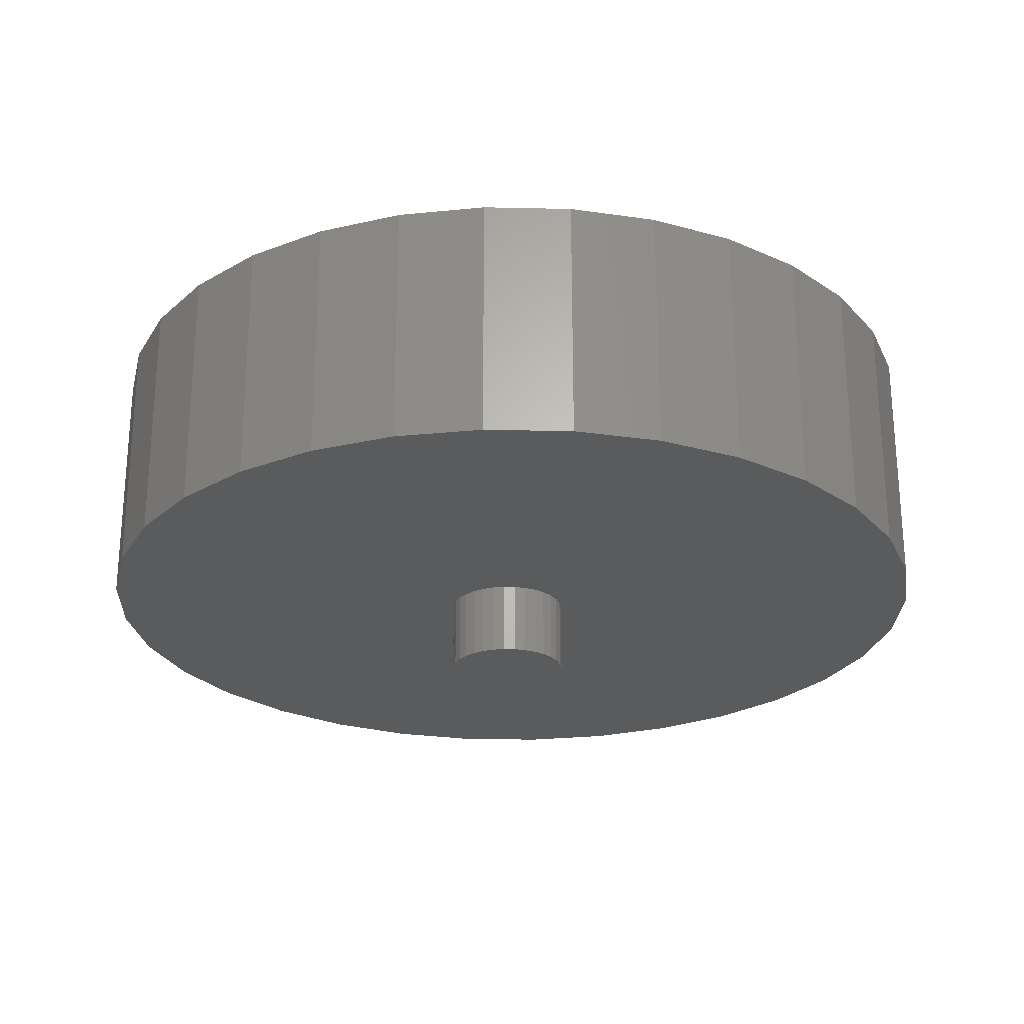
<metadata>
{"format":"stl","ext":"stl","renderer":"f3d","projection":"perspective","resolution":1024,"background":"white","views":[{"elev":-25.3,"azim":-41.4,"up":"+Y"}]}
</metadata>
<code>
# stl→obj: 384 verts, 764 faces
v -0.03941 0.2656 0.05627
v -0.06072 0.2656 0.05891
v -0.02771 0.2656 0.06253
v -0.04967 0.2656 0.04786
v -0.07108 0.2656 0.04628
v -0.05808 0.2656 0.0376
v -0.07877 0.2656 0.03188
v -0.06434 0.2656 0.0259
v -0.08351 0.2656 0.01625
v -0.06819 0.2656 0.0132
v -0.08351 0.2656 -0.01625
v -0.06819 0.2656 -0.0132
v -0.06434 0.2656 -0.0259
v -0.07877 0.2656 -0.03188
v -0.05808 0.2656 -0.0376
v -0.07108 0.2656 -0.04628
v -0.04967 0.2656 -0.04786
v -0.06072 0.2656 -0.05891
v -0.03941 0.2656 -0.05627
v -0.02771 0.2656 -0.06253
v -0.04809 0.2656 -0.06927
v -0.01501 0.2656 -0.06638
v 0.02409 0.2656 0.06253
v 0.01139 0.2656 0.06638
v 0.04447 0.2656 0.06927
v 0.0571 0.2656 0.05891
v 0.03579 0.2656 0.05627
v 0.04605 0.2656 0.04786
v 0.06746 0.2656 0.04628
v 0.05447 0.2656 0.0376
v 0.07516 0.2656 0.03188
v 0.06072 0.2656 0.0259
v 0.0799 0.2656 0.01625
v 0.06457 0.2656 0.0132
v 0.06587 0.2656 -1.647e-17
v 0.06072 0.2656 -0.0259
v 0.06457 0.2656 -0.0132
v 0.0799 0.2656 -0.01625
v 0.07516 0.2656 -0.03188
v 0.05447 0.2656 -0.0376
v 0.06746 0.2656 -0.04628
v 0.04605 0.2656 -0.04786
v 0.0571 0.2656 -0.05891
v 0.03579 0.2656 -0.05627
v 0.02409 0.2656 -0.06253
v 0.04447 0.2656 -0.06927
v 0.01139 0.2656 -0.06638
v -0.08512 0.2656 7.697e-17
v -0.06949 0.2656 3.016e-17
v 0.0815 0.2656 -1.858e-16
v -0.04809 0.2656 0.06927
v -0.03369 0.2656 0.07696
v -0.001809 0.2656 0.06768
v -0.01501 0.2656 0.06638
v -0.01806 0.2656 0.08171
v -0.001809 0.2656 0.08331
v 0.01444 0.2656 0.08171
v 0.03007 0.2656 0.07696
v -0.001809 0.2656 -0.06768
v 0.03007 0.2656 -0.07696
v 0.01444 0.2656 -0.08171
v -0.001809 0.2656 -0.08331
v -0.01806 0.2656 -0.08171
v -0.03369 0.2656 -0.07696
v 0.01139 0.1562 -0.06638
v 0.02409 0.1562 -0.06253
v 0.03579 0.1562 -0.05627
v 0.04605 0.1562 -0.04786
v 0.05447 0.1562 -0.0376
v 0.06072 0.1562 -0.0259
v 0.06457 0.1562 -0.0132
v 0.06587 0.1562 8.412e-18
v -0.001809 0.1562 -0.06768
v -0.01501 0.1562 -0.06638
v -0.02771 0.1562 -0.06253
v -0.03941 0.1562 -0.05627
v -0.04967 0.1562 -0.04786
v -0.05808 0.1562 -0.0376
v -0.06434 0.1562 -0.0259
v -0.06819 0.1562 -0.0132
v -0.06949 0.1562 3.016e-17
v -0.01501 0.1562 0.06638
v -0.02771 0.1562 0.06253
v -0.03941 0.1562 0.05627
v -0.04967 0.1562 0.04786
v -0.05808 0.1562 0.0376
v -0.06434 0.1562 0.0259
v -0.06819 0.1562 0.0132
v -0.001809 0.1562 0.06768
v 0.01139 0.1562 0.06638
v 0.02409 0.1562 0.06253
v 0.03579 0.1562 0.05627
v 0.04605 0.1562 0.04786
v 0.05447 0.1562 0.0376
v 0.06072 0.1562 0.0259
v 0.06457 0.1562 0.0132
v -0.01806 -0.2734 0.08171
v 0.01444 -0.2734 0.08171
v -0.001809 -0.2734 0.08331
v -0.03369 -0.2734 0.07696
v 0.03007 -0.2734 0.07696
v -0.04809 -0.2734 0.06927
v 0.04447 -0.2734 0.06927
v -0.06072 -0.2734 0.05891
v 0.0571 -0.2734 0.05891
v 0.0571 -0.2734 -0.05891
v -0.04809 -0.2734 -0.06927
v 0.04447 -0.2734 -0.06927
v -0.03369 -0.2734 -0.07696
v 0.03007 -0.2734 -0.07696
v -0.01806 -0.2734 -0.08171
v 0.01444 -0.2734 -0.08171
v -0.001809 -0.2734 -0.08331
v 0.06746 -0.2734 0.04628
v -0.07108 -0.2734 0.04628
v 0.07516 -0.2734 0.03188
v -0.07877 -0.2734 0.03188
v 0.0799 -0.2734 0.01625
v -0.08351 -0.2734 0.01625
v 0.0815 -0.2734 1.32e-17
v -0.08512 -0.2734 7.697e-17
v 0.0799 -0.2734 -0.01625
v -0.08351 -0.2734 -0.01625
v 0.07516 -0.2734 -0.03188
v -0.07877 -0.2734 -0.03188
v 0.06746 -0.2734 -0.04628
v -0.07108 -0.2734 -0.04628
v -0.06072 -0.2734 -0.05891
v 0.0815 -0.1719 -1.858e-16
v 0.0799 -0.1719 -0.01625
v 0.07516 -0.1719 -0.03188
v 0.06746 -0.1719 -0.04628
v 0.0571 -0.1719 -0.05891
v 0.04447 -0.1719 -0.06927
v 0.03007 -0.1719 -0.07696
v 0.01444 -0.1719 -0.08171
v -0.001809 -0.1719 -0.08331
v -0.01806 -0.1719 -0.08171
v -0.03369 -0.1719 -0.07696
v -0.04809 -0.1719 -0.06927
v -0.06072 -0.1719 -0.05891
v -0.07108 -0.1719 -0.04628
v -0.07877 -0.1719 -0.03188
v -0.08351 -0.1719 -0.01625
v -0.08512 -0.1719 7.697e-17
v -0.08351 -0.1719 0.01625
v -0.07877 -0.1719 0.03188
v -0.07108 -0.1719 0.04628
v -0.06072 -0.1719 0.05891
v -0.04809 -0.1719 0.06927
v -0.03369 -0.1719 0.07696
v -0.01806 -0.1719 0.08171
v -0.001809 -0.1719 0.08331
v 0.01444 -0.1719 0.08171
v 0.03007 -0.1719 0.07696
v 0.04447 -0.1719 0.06927
v 0.0571 -0.1719 0.05891
v 0.06746 -0.1719 0.04628
v 0.07516 -0.1719 0.03188
v 0.0799 -0.1719 0.01625
v -0.5882 -0.1719 -0.1186
v -0.5537 -0.1719 -0.2326
v -0.4975 -0.1719 -0.3377
v -0.4219 -0.1719 -0.4298
v -0.3298 -0.1719 -0.5054
v -0.2247 -0.1719 -0.5615
v -0.1107 -0.1719 -0.5961
v 0.007895 -0.1719 -0.6078
v -0.5999 -0.1719 6.524e-17
v 0.1265 -0.1719 -0.5961
v 0.2405 -0.1719 -0.5615
v 0.3456 -0.1719 -0.5054
v 0.4377 -0.1719 -0.4298
v 0.5133 -0.1719 -0.3377
v 0.5694 -0.1719 -0.2326
v 0.604 -0.1719 -0.1186
v 0.604 -0.1719 0.1186
v 0.5694 -0.1719 0.2326
v 0.5133 -0.1719 0.3377
v 0.4377 -0.1719 0.4298
v 0.3456 -0.1719 0.5054
v 0.2405 -0.1719 0.5615
v 0.1265 -0.1719 0.5961
v 0.007895 -0.1719 0.6078
v -0.1107 -0.1719 0.5961
v -0.2247 -0.1719 0.5615
v -0.3298 -0.1719 0.5054
v -0.4219 -0.1719 0.4298
v -0.4975 -0.1719 0.3377
v -0.5537 -0.1719 0.2326
v -0.5882 -0.1719 0.1186
v 0.6157 -0.1719 1.413e-16
v 0.6157 0.1719 -2.325e-16
v 0.604 0.1719 -0.1186
v 0.5694 0.1719 -0.2326
v 0.5133 0.1719 -0.3377
v 0.4377 0.1719 -0.4298
v 0.3456 0.1719 -0.5054
v 0.2405 0.1719 -0.5615
v 0.1265 0.1719 -0.5961
v 0.007895 0.1719 -0.6078
v -0.1107 0.1719 -0.5961
v -0.2247 0.1719 -0.5615
v -0.3298 0.1719 -0.5054
v -0.4219 0.1719 -0.4298
v -0.4975 0.1719 -0.3377
v -0.5537 0.1719 -0.2326
v -0.5882 0.1719 -0.1186
v -0.5999 0.1719 6.524e-17
v -0.5882 0.1719 0.1186
v -0.5537 0.1719 0.2326
v -0.4975 0.1719 0.3377
v -0.4219 0.1719 0.4298
v -0.3298 0.1719 0.5054
v -0.2247 0.1719 0.5615
v -0.1107 0.1719 0.5961
v 0.007895 0.1719 0.6078
v 0.1265 0.1719 0.5961
v 0.2405 0.1719 0.5615
v 0.3456 0.1719 0.5054
v 0.4377 0.1719 0.4298
v 0.5133 0.1719 0.3377
v 0.5694 0.1719 0.2326
v 0.604 0.1719 0.1186
v -0.08512 0.1719 7.697e-17
v -0.08351 0.1719 -0.01625
v -0.07877 0.1719 -0.03188
v -0.07108 0.1719 -0.04628
v -0.06072 0.1719 -0.05891
v -0.04809 0.1719 -0.06927
v -0.03369 0.1719 -0.07696
v -0.01806 0.1719 -0.08171
v -0.001809 0.1719 -0.08331
v -0.001809 0.1719 0.08331
v 0.01444 0.1719 0.08171
v -0.06072 0.1719 0.05891
v -0.07108 0.1719 0.04628
v -0.07877 0.1719 0.03188
v -0.08351 0.1719 0.01625
v -0.01806 0.1719 0.08171
v -0.03369 0.1719 0.07696
v -0.04809 0.1719 0.06927
v 0.0799 0.1719 -0.01625
v 0.0815 0.1719 1.32e-17
v 0.0799 0.1719 0.01625
v 0.07516 0.1719 0.03188
v 0.06746 0.1719 0.04628
v 0.0571 0.1719 0.05891
v 0.04447 0.1719 0.06927
v 0.03007 0.1719 0.07696
v 0.01444 0.1719 -0.08171
v 0.03007 0.1719 -0.07696
v 0.04447 0.1719 -0.06927
v 0.0571 0.1719 -0.05891
v 0.06746 0.1719 -0.04628
v 0.07516 0.1719 -0.03188
v -0.001809 -0.2578 0.06768
v 0.01139 -0.2578 0.06638
v -0.01501 -0.2578 0.06638
v -0.02771 -0.2578 0.06253
v 0.02409 -0.2578 0.06253
v -0.03941 -0.2578 0.05627
v 0.03579 -0.2578 0.05627
v -0.04967 -0.2578 0.04786
v 0.04605 -0.2578 0.04786
v -0.05808 -0.2578 0.0376
v 0.05447 -0.2578 0.0376
v 0.04605 -0.2578 -0.04786
v -0.04967 -0.2578 -0.04786
v 0.05447 -0.2578 -0.0376
v -0.03941 -0.2578 -0.05627
v 0.03579 -0.2578 -0.05627
v -0.02771 -0.2578 -0.06253
v 0.02409 -0.2578 -0.06253
v -0.01501 -0.2578 -0.06638
v 0.01139 -0.2578 -0.06638
v -0.001809 -0.2578 -0.06768
v -0.05808 -0.2578 -0.0376
v -0.06434 -0.2578 -0.0259
v 0.06072 -0.2578 -0.0259
v -0.06819 -0.2578 -0.0132
v 0.06457 -0.2578 -0.0132
v -0.06949 -0.2578 3.016e-17
v 0.06587 -0.2578 8.412e-18
v -0.06819 -0.2578 0.0132
v 0.06457 -0.2578 0.0132
v -0.06434 -0.2578 0.0259
v 0.06072 -0.2578 0.0259
v -0.001809 -0.1562 -0.06768
v 0.01139 -0.1562 -0.06638
v 0.02409 -0.1562 -0.06253
v 0.03579 -0.1562 -0.05627
v 0.04605 -0.1562 -0.04786
v 0.05447 -0.1562 -0.0376
v 0.06072 -0.1562 -0.0259
v 0.06457 -0.1562 -0.0132
v 0.06587 -0.1562 -9.316e-17
v -0.01501 -0.1562 -0.06638
v -0.02771 -0.1562 -0.06253
v -0.03941 -0.1562 -0.05627
v -0.04967 -0.1562 -0.04786
v -0.05808 -0.1562 -0.0376
v -0.06434 -0.1562 -0.0259
v -0.06819 -0.1562 -0.0132
v -0.06949 -0.1562 3.016e-17
v -0.001809 -0.1562 0.06768
v -0.01501 -0.1562 0.06638
v -0.02771 -0.1562 0.06253
v -0.03941 -0.1562 0.05627
v -0.04967 -0.1562 0.04786
v -0.05808 -0.1562 0.0376
v -0.06434 -0.1562 0.0259
v -0.06819 -0.1562 0.0132
v 0.01139 -0.1562 0.06638
v 0.02409 -0.1562 0.06253
v 0.03579 -0.1562 0.05627
v 0.04605 -0.1562 0.04786
v 0.05447 -0.1562 0.0376
v 0.06072 -0.1562 0.0259
v 0.06457 -0.1562 0.0132
v -0.5843 -0.1562 6.237e-17
v -0.5729 -0.1562 -0.1155
v 0.007895 -0.1562 -0.5922
v -0.1076 -0.1562 -0.5808
v -0.2187 -0.1562 -0.5471
v -0.3211 -0.1562 -0.4924
v -0.4108 -0.1562 -0.4187
v -0.4845 -0.1562 -0.329
v -0.5392 -0.1562 -0.2266
v 0.5887 -0.1562 -0.1155
v 0.555 -0.1562 -0.2266
v 0.5003 -0.1562 -0.329
v 0.4266 -0.1562 -0.4187
v 0.3369 -0.1562 -0.4924
v 0.2345 -0.1562 -0.5471
v 0.1234 -0.1562 -0.5808
v -0.5729 -0.1562 0.1155
v -0.5392 -0.1562 0.2266
v -0.4845 -0.1562 0.329
v -0.4108 -0.1562 0.4187
v -0.3211 -0.1562 0.4924
v -0.2187 -0.1562 0.5471
v -0.1076 -0.1562 0.5808
v 0.007895 -0.1562 0.5922
v 0.1234 -0.1562 0.5808
v 0.2345 -0.1562 0.5471
v 0.3369 -0.1562 0.4924
v 0.4266 -0.1562 0.4187
v 0.5003 -0.1562 0.329
v 0.555 -0.1562 0.2266
v 0.5887 -0.1562 0.1155
v 0.6001 -0.1562 1.365e-16
v 0.007895 0.1562 -0.5922
v 0.1234 0.1562 -0.5808
v 0.2345 0.1562 -0.5471
v 0.3369 0.1562 -0.4924
v 0.4266 0.1562 -0.4187
v 0.5003 0.1562 -0.329
v 0.555 0.1562 -0.2266
v 0.5887 0.1562 -0.1155
v 0.6001 0.1562 -2.277e-16
v -0.1076 0.1562 -0.5808
v -0.2187 0.1562 -0.5471
v -0.3211 0.1562 -0.4924
v -0.4108 0.1562 -0.4187
v -0.4845 0.1562 -0.329
v -0.5392 0.1562 -0.2266
v -0.5729 0.1562 -0.1155
v -0.5843 0.1562 6.237e-17
v 0.007895 0.1562 0.5922
v -0.1076 0.1562 0.5808
v -0.2187 0.1562 0.5471
v -0.3211 0.1562 0.4924
v -0.4108 0.1562 0.4187
v -0.4845 0.1562 0.329
v -0.5392 0.1562 0.2266
v -0.5729 0.1562 0.1155
v 0.1234 0.1562 0.5808
v 0.2345 0.1562 0.5471
v 0.3369 0.1562 0.4924
v 0.4266 0.1562 0.4187
v 0.5003 0.1562 0.329
v 0.555 0.1562 0.2266
v 0.5887 0.1562 0.1155
f 1 2 3
f 2 1 4
f 4 5 2
f 5 4 6
f 6 7 5
f 7 6 8
f 8 9 7
f 10 9 8
f 11 12 13
f 13 14 11
f 15 14 13
f 16 14 15
f 17 16 15
f 18 16 17
f 17 19 18
f 18 19 20
f 20 21 18
f 21 20 22
f 23 24 25
f 26 23 25
f 26 27 23
f 28 27 26
f 29 28 26
f 30 28 29
f 31 30 29
f 32 30 31
f 33 32 31
f 33 34 32
f 34 33 35
f 36 37 38
f 39 36 38
f 39 40 36
f 40 39 41
f 41 42 40
f 42 41 43
f 44 42 43
f 45 44 43
f 46 45 43
f 47 45 46
f 48 9 10
f 48 10 49
f 48 49 12
f 48 12 11
f 50 38 37
f 50 37 35
f 50 35 33
f 51 52 53
f 51 53 54
f 51 54 3
f 51 3 2
f 53 52 55
f 53 55 56
f 53 56 57
f 53 57 58
f 53 58 25
f 53 25 24
f 59 47 46
f 59 46 60
f 59 60 61
f 59 61 62
f 59 62 63
f 59 63 64
f 59 64 21
f 59 21 22
f 59 65 47
f 47 65 66
f 47 66 45
f 45 66 67
f 45 67 44
f 44 67 68
f 44 68 42
f 42 68 69
f 42 69 40
f 40 69 70
f 40 70 36
f 36 70 71
f 36 71 37
f 37 71 72
f 37 72 35
f 65 59 73
f 73 59 22
f 73 22 74
f 74 22 20
f 74 20 75
f 75 20 19
f 75 19 76
f 76 19 17
f 76 17 77
f 77 17 15
f 77 15 78
f 78 15 13
f 78 13 79
f 79 13 12
f 79 12 80
f 80 12 49
f 80 49 81
f 53 82 54
f 54 82 83
f 54 83 3
f 3 83 84
f 3 84 1
f 1 84 85
f 1 85 4
f 4 85 86
f 4 86 6
f 6 86 87
f 6 87 8
f 8 87 88
f 8 88 10
f 10 88 81
f 10 81 49
f 82 53 89
f 89 53 24
f 89 24 90
f 90 24 23
f 90 23 91
f 91 23 27
f 91 27 92
f 92 27 28
f 92 28 93
f 93 28 30
f 93 30 94
f 94 30 32
f 94 32 95
f 95 32 34
f 95 34 96
f 96 34 35
f 96 35 72
f 97 98 99
f 98 97 100
f 98 100 101
f 101 100 102
f 101 102 103
f 103 102 104
f 103 104 105
f 106 107 108
f 108 107 109
f 108 109 110
f 110 109 111
f 110 111 112
f 112 111 113
f 105 104 114
f 114 104 115
f 114 115 116
f 116 115 117
f 116 117 118
f 118 117 119
f 118 119 120
f 120 119 121
f 120 121 122
f 122 121 123
f 122 123 124
f 124 123 125
f 124 125 126
f 126 125 127
f 126 127 106
f 106 127 128
f 106 128 107
f 129 120 130
f 130 120 122
f 130 122 131
f 131 122 124
f 131 124 132
f 132 124 126
f 132 126 133
f 133 126 106
f 133 106 134
f 134 106 108
f 134 108 135
f 135 108 110
f 135 110 136
f 136 110 112
f 136 112 137
f 137 112 113
f 137 113 138
f 138 113 111
f 138 111 139
f 139 111 109
f 139 109 140
f 140 109 107
f 140 107 141
f 141 107 128
f 141 128 142
f 142 128 127
f 142 127 143
f 143 127 125
f 143 125 144
f 144 125 123
f 144 123 145
f 145 123 121
f 145 121 146
f 146 121 119
f 146 119 147
f 147 119 117
f 147 117 148
f 148 117 115
f 148 115 149
f 149 115 104
f 149 104 150
f 150 104 102
f 150 102 151
f 151 102 100
f 151 100 152
f 152 100 97
f 152 97 153
f 153 97 99
f 153 99 154
f 154 99 98
f 154 98 155
f 155 98 101
f 155 101 156
f 156 101 103
f 156 103 157
f 157 103 105
f 157 105 158
f 158 105 114
f 158 114 159
f 159 114 116
f 159 116 160
f 160 116 118
f 160 118 129
f 129 118 120
f 161 162 163
f 161 163 164
f 161 164 165
f 161 165 166
f 161 166 167
f 161 167 168
f 161 168 137
f 161 137 138
f 161 138 139
f 161 139 140
f 161 140 141
f 161 141 142
f 161 142 143
f 161 143 144
f 161 144 145
f 161 145 169
f 137 168 170
f 137 170 171
f 137 171 172
f 137 172 173
f 137 173 174
f 137 174 175
f 137 175 176
f 153 154 177
f 153 177 178
f 153 178 179
f 153 179 180
f 153 180 181
f 153 181 182
f 153 182 183
f 153 183 184
f 153 184 185
f 153 185 186
f 153 186 187
f 153 187 188
f 153 188 189
f 153 189 190
f 153 190 191
f 169 145 146
f 169 146 147
f 169 147 148
f 169 148 149
f 191 169 149
f 191 149 150
f 191 150 151
f 191 151 152
f 191 152 153
f 192 157 158
f 192 158 159
f 192 159 160
f 192 160 129
f 192 129 130
f 192 130 176
f 177 154 155
f 177 155 156
f 177 156 157
f 177 157 192
f 176 130 131
f 176 131 132
f 176 132 133
f 176 133 134
f 176 134 135
f 176 135 136
f 176 136 137
f 193 192 194
f 194 192 176
f 194 176 195
f 195 176 175
f 195 175 196
f 196 175 174
f 196 174 197
f 197 174 173
f 197 173 198
f 198 173 172
f 198 172 199
f 199 172 171
f 199 171 200
f 200 171 170
f 200 170 201
f 201 170 168
f 201 168 202
f 202 168 167
f 202 167 203
f 203 167 166
f 203 166 204
f 204 166 165
f 204 165 205
f 205 165 164
f 205 164 206
f 206 164 163
f 206 163 207
f 207 163 162
f 207 162 208
f 208 162 161
f 208 161 209
f 209 161 169
f 209 169 210
f 210 169 191
f 210 191 211
f 211 191 190
f 211 190 212
f 212 190 189
f 212 189 213
f 213 189 188
f 213 188 214
f 214 188 187
f 214 187 215
f 215 187 186
f 215 186 216
f 216 186 185
f 216 185 217
f 217 185 184
f 217 184 218
f 218 184 183
f 218 183 219
f 219 183 182
f 219 182 220
f 220 182 181
f 220 181 221
f 221 181 180
f 221 180 222
f 222 180 179
f 222 179 223
f 223 179 178
f 223 178 224
f 224 178 177
f 224 177 193
f 193 177 192
f 208 209 225
f 208 225 226
f 208 226 227
f 208 227 228
f 208 228 229
f 208 229 230
f 208 230 231
f 208 231 232
f 208 232 233
f 208 233 201
f 208 201 202
f 208 202 203
f 208 203 204
f 208 204 205
f 208 205 206
f 208 206 207
f 233 194 195
f 233 195 196
f 233 196 197
f 233 197 198
f 233 198 199
f 233 199 200
f 233 200 201
f 234 210 211
f 234 211 212
f 234 212 213
f 234 213 214
f 234 214 215
f 234 215 216
f 234 216 217
f 234 217 218
f 234 218 219
f 234 219 220
f 234 220 221
f 234 221 222
f 234 222 223
f 234 223 224
f 234 224 235
f 209 236 237
f 209 237 238
f 209 238 239
f 209 239 225
f 210 234 240
f 210 240 241
f 210 241 242
f 210 242 236
f 210 236 209
f 193 194 243
f 193 243 244
f 193 244 245
f 193 245 246
f 193 246 247
f 193 247 248
f 224 193 248
f 224 248 249
f 224 249 250
f 224 250 235
f 194 233 251
f 194 251 252
f 194 252 253
f 194 253 254
f 194 254 255
f 194 255 256
f 194 256 243
f 50 244 38
f 38 244 243
f 38 243 39
f 39 243 256
f 39 256 41
f 41 256 255
f 41 255 43
f 43 255 254
f 43 254 46
f 46 254 253
f 46 253 60
f 60 253 252
f 60 252 61
f 61 252 251
f 61 251 62
f 62 251 233
f 62 233 63
f 63 233 232
f 63 232 64
f 64 232 231
f 64 231 21
f 21 231 230
f 21 230 18
f 18 230 229
f 18 229 16
f 16 229 228
f 16 228 14
f 14 228 227
f 14 227 11
f 11 227 226
f 11 226 48
f 48 226 225
f 48 225 9
f 9 225 239
f 9 239 7
f 7 239 238
f 7 238 5
f 5 238 237
f 5 237 2
f 2 237 236
f 2 236 51
f 51 236 242
f 51 242 52
f 52 242 241
f 52 241 55
f 55 241 240
f 55 240 56
f 56 240 234
f 56 234 57
f 57 234 235
f 57 235 58
f 58 235 250
f 58 250 25
f 25 250 249
f 25 249 26
f 26 249 248
f 26 248 29
f 29 248 247
f 29 247 31
f 31 247 246
f 31 246 33
f 33 246 245
f 33 245 50
f 50 245 244
f 257 258 259
f 260 259 258
f 261 260 258
f 262 260 261
f 263 262 261
f 264 262 263
f 265 264 263
f 266 264 265
f 267 266 265
f 268 269 270
f 271 269 268
f 272 271 268
f 273 271 272
f 274 273 272
f 275 273 274
f 276 275 274
f 277 275 276
f 269 278 270
f 270 278 279
f 270 279 280
f 280 279 281
f 280 281 282
f 282 281 283
f 282 283 284
f 284 283 285
f 284 285 286
f 286 285 287
f 286 287 288
f 288 287 266
f 288 266 267
f 289 276 290
f 290 276 274
f 290 274 291
f 291 274 272
f 291 272 292
f 292 272 268
f 292 268 293
f 293 268 270
f 293 270 294
f 294 270 280
f 294 280 295
f 295 280 282
f 295 282 296
f 296 282 284
f 296 284 297
f 276 289 277
f 277 289 298
f 277 298 275
f 275 298 299
f 275 299 273
f 273 299 300
f 273 300 271
f 271 300 301
f 271 301 269
f 269 301 302
f 269 302 278
f 278 302 303
f 278 303 279
f 279 303 304
f 279 304 281
f 281 304 305
f 281 305 283
f 306 259 307
f 307 259 260
f 307 260 308
f 308 260 262
f 308 262 309
f 309 262 264
f 309 264 310
f 310 264 266
f 310 266 311
f 311 266 287
f 311 287 312
f 312 287 285
f 312 285 313
f 313 285 283
f 313 283 305
f 259 306 257
f 257 306 314
f 257 314 258
f 258 314 315
f 258 315 261
f 261 315 316
f 261 316 263
f 263 316 317
f 263 317 265
f 265 317 318
f 265 318 267
f 267 318 319
f 267 319 288
f 288 319 320
f 288 320 286
f 286 320 297
f 286 297 284
f 321 311 312
f 321 312 313
f 321 313 305
f 322 321 305
f 322 305 304
f 322 304 303
f 322 303 302
f 322 302 301
f 322 301 300
f 322 300 299
f 322 299 298
f 322 298 289
f 322 289 323
f 322 323 324
f 322 324 325
f 322 325 326
f 322 326 327
f 322 327 328
f 322 328 329
f 289 330 331
f 289 331 332
f 289 332 333
f 289 333 334
f 289 334 335
f 289 335 336
f 289 336 323
f 306 337 338
f 306 338 339
f 306 339 340
f 306 340 341
f 306 341 342
f 306 342 343
f 306 343 344
f 306 344 345
f 306 345 346
f 306 346 347
f 306 347 348
f 306 348 349
f 306 349 350
f 306 350 351
f 306 351 314
f 337 306 307
f 337 307 308
f 337 308 309
f 337 309 310
f 337 310 311
f 337 311 321
f 352 330 296
f 352 296 297
f 352 297 320
f 352 320 319
f 352 319 318
f 351 352 318
f 351 318 317
f 351 317 316
f 351 316 315
f 351 315 314
f 330 289 290
f 330 290 291
f 330 291 292
f 330 292 293
f 330 293 294
f 330 294 295
f 330 295 296
f 353 336 354
f 354 336 335
f 354 335 355
f 355 335 334
f 355 334 356
f 356 334 333
f 356 333 357
f 357 333 332
f 357 332 358
f 358 332 331
f 358 331 359
f 359 331 330
f 359 330 360
f 360 330 352
f 360 352 361
f 336 353 323
f 323 353 362
f 323 362 324
f 324 362 363
f 324 363 325
f 325 363 364
f 325 364 326
f 326 364 365
f 326 365 327
f 327 365 366
f 327 366 328
f 328 366 367
f 328 367 329
f 329 367 368
f 329 368 322
f 322 368 369
f 322 369 321
f 370 343 371
f 371 343 342
f 371 342 372
f 372 342 341
f 372 341 373
f 373 341 340
f 373 340 374
f 374 340 339
f 374 339 375
f 375 339 338
f 375 338 376
f 376 338 337
f 376 337 377
f 377 337 321
f 377 321 369
f 343 370 344
f 344 370 378
f 344 378 345
f 345 378 379
f 345 379 346
f 346 379 380
f 346 380 347
f 347 380 381
f 347 381 348
f 348 381 382
f 348 382 349
f 349 382 383
f 349 383 350
f 350 383 384
f 350 384 351
f 351 384 361
f 351 361 352
f 369 81 88
f 369 88 87
f 369 87 86
f 368 367 366
f 368 366 365
f 368 365 364
f 368 364 363
f 368 363 362
f 368 362 353
f 368 353 73
f 368 73 74
f 368 74 75
f 368 75 76
f 368 76 77
f 368 77 78
f 368 78 79
f 368 79 80
f 368 80 81
f 368 81 369
f 73 353 354
f 73 354 355
f 73 355 356
f 73 356 357
f 73 357 358
f 73 358 359
f 73 359 360
f 89 90 384
f 89 384 383
f 89 383 382
f 89 382 381
f 89 381 380
f 89 380 379
f 89 379 378
f 89 378 370
f 89 370 371
f 89 371 372
f 89 372 373
f 89 373 374
f 89 374 375
f 89 375 376
f 89 376 377
f 377 369 86
f 377 86 85
f 377 85 84
f 377 84 83
f 377 83 82
f 377 82 89
f 361 94 95
f 361 95 96
f 361 96 72
f 361 72 71
f 361 71 360
f 384 90 91
f 384 91 92
f 384 92 93
f 384 93 94
f 384 94 361
f 360 71 70
f 360 70 69
f 360 69 68
f 360 68 67
f 360 67 66
f 360 66 65
f 360 65 73

</code>
